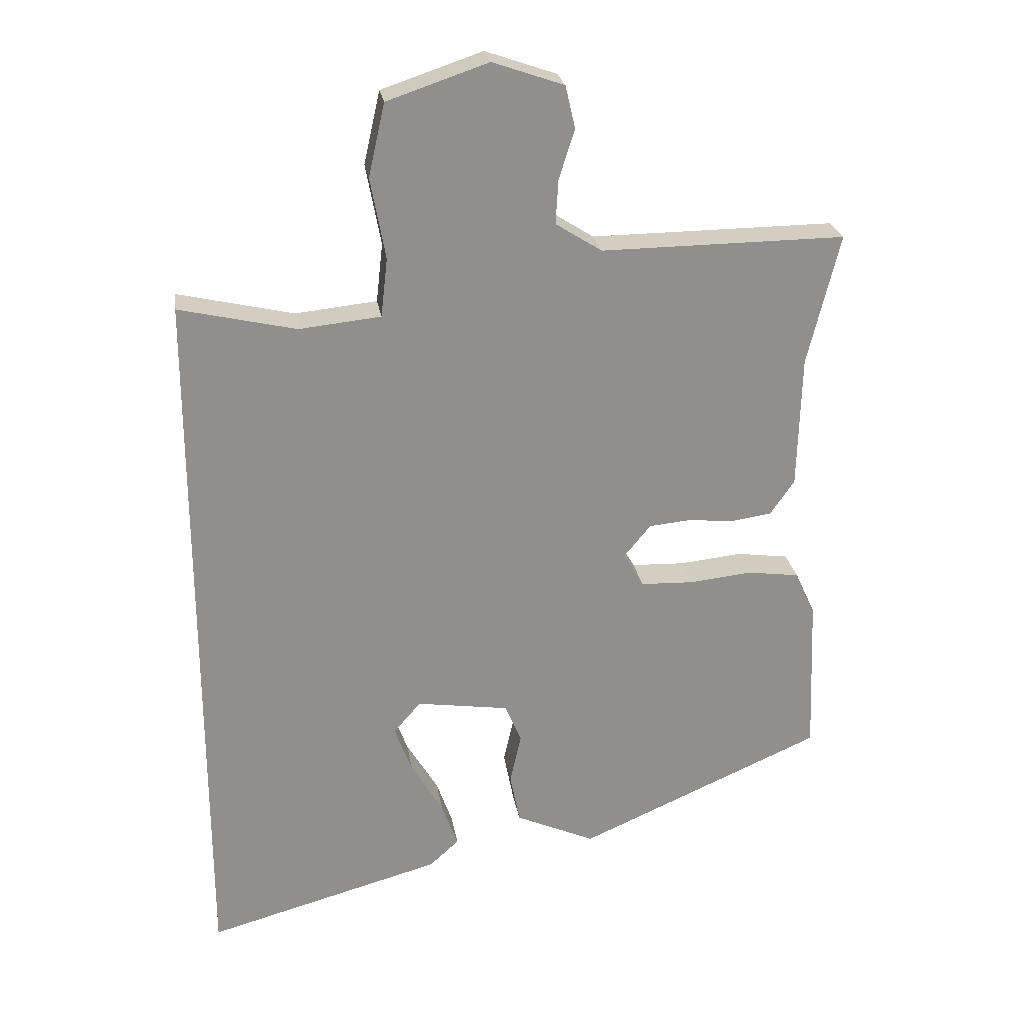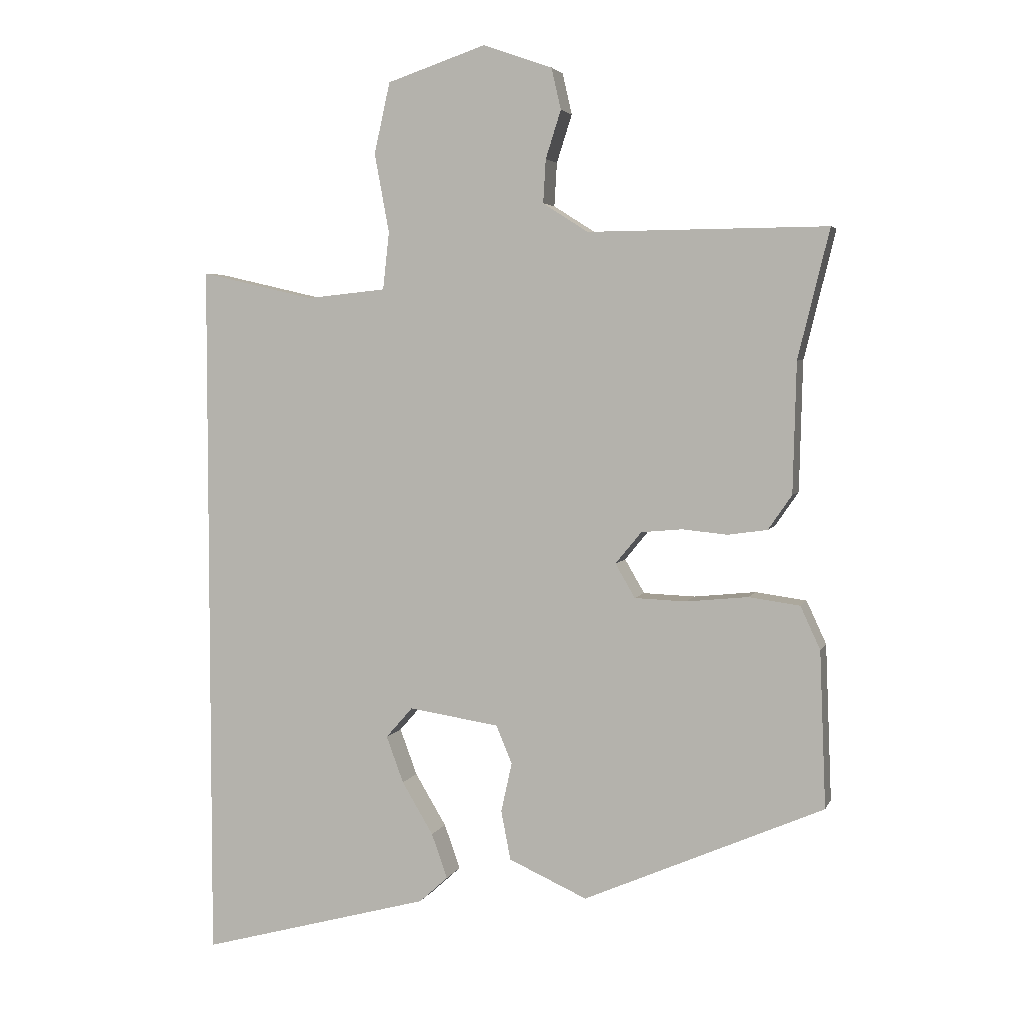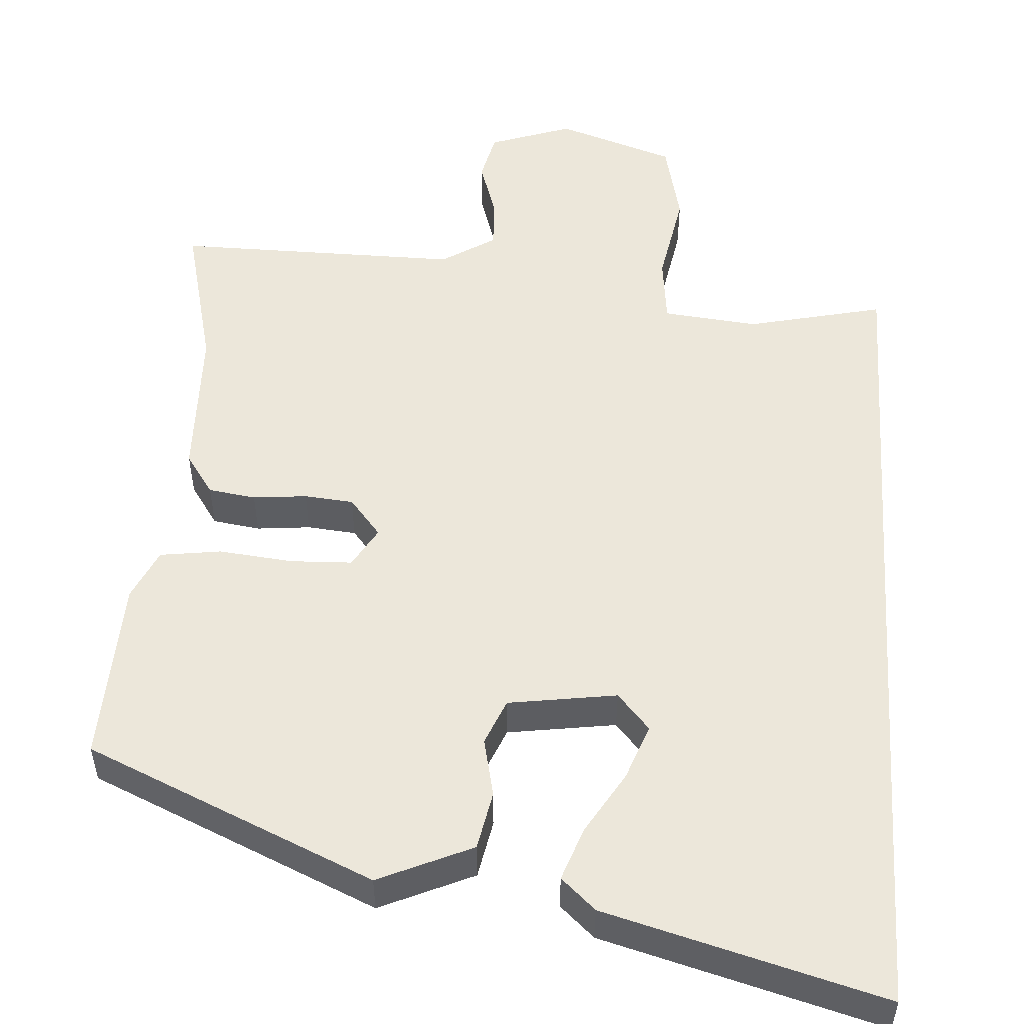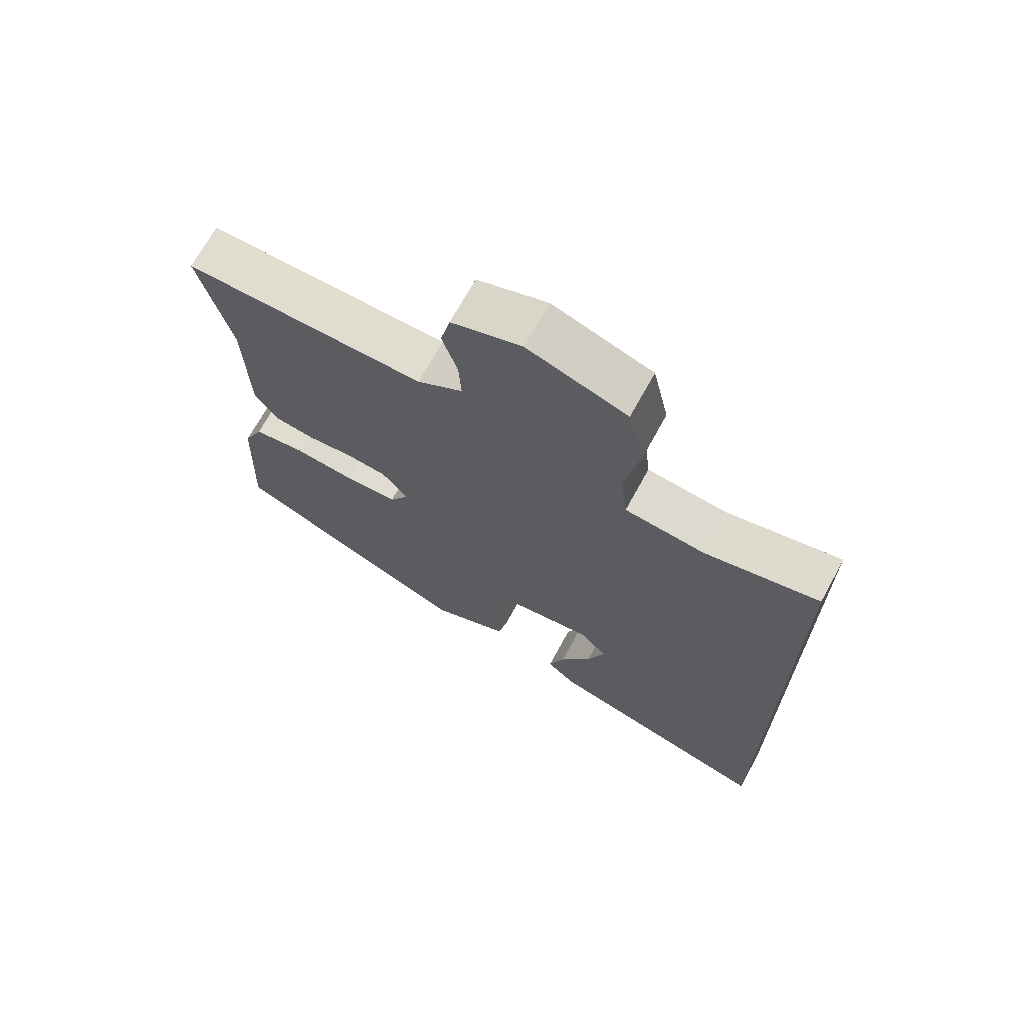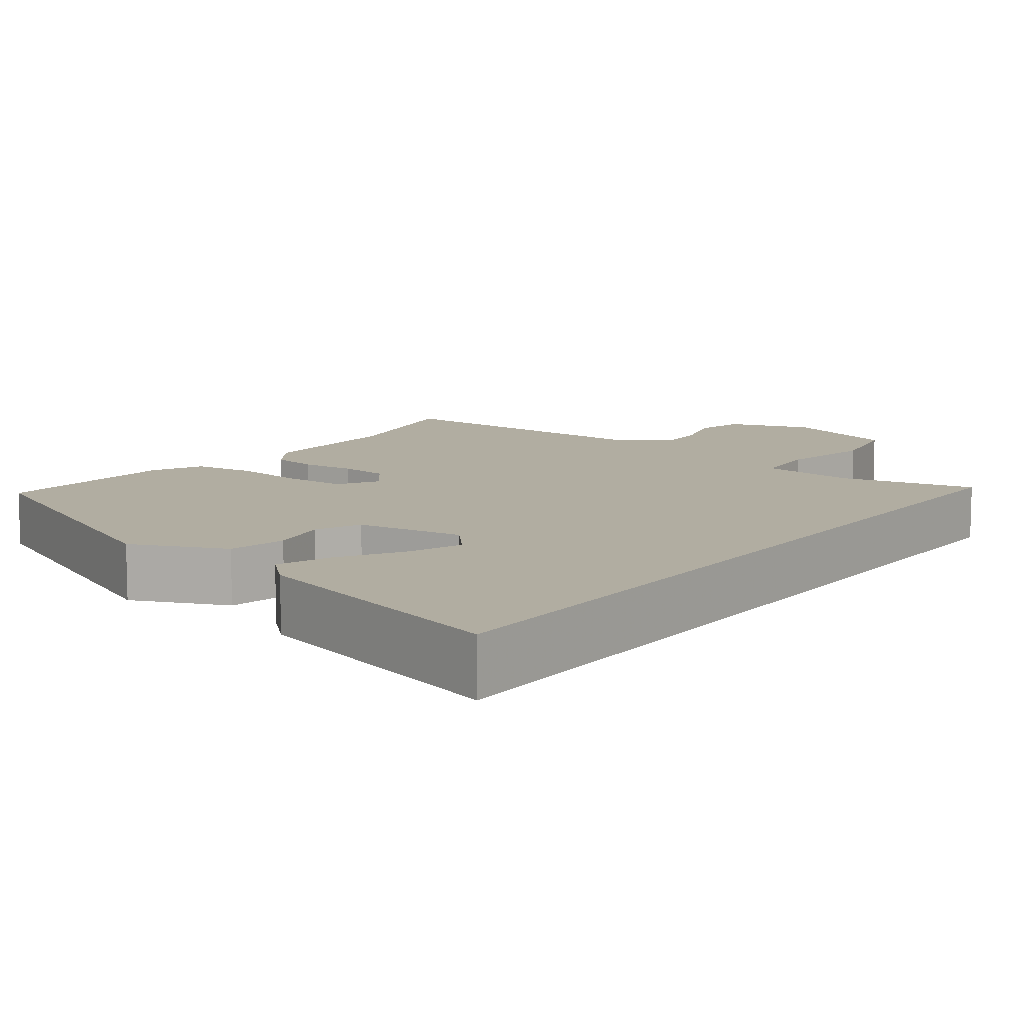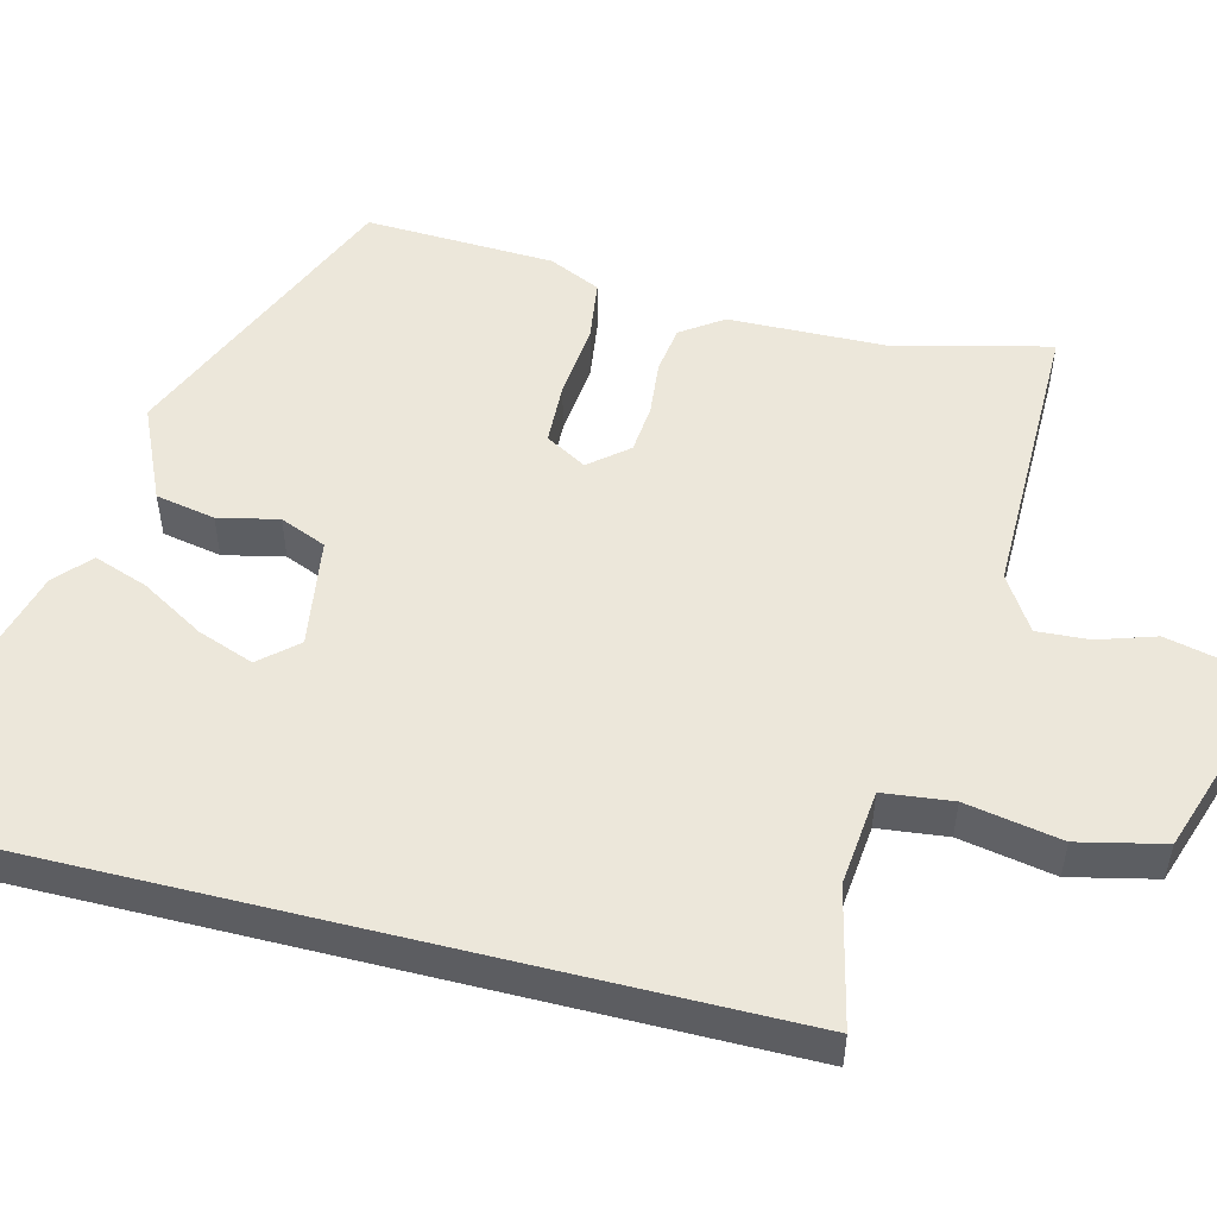
<metadata>
{"format":"obj","ext":"obj","renderer":"f3d","projection":"perspective","resolution":1024,"background":"white","views":[{"elev":25.0,"azim":-8.9,"up":"+Z"},{"elev":4.3,"azim":15.5,"up":"+Z"},{"elev":52.1,"azim":-176.2,"up":"+Y"},{"elev":69.6,"azim":-151.3,"up":"+Z"},{"elev":10.4,"azim":-142.9,"up":"+Y"},{"elev":52.0,"azim":-75.9,"up":"+Y"}]}
</metadata>
<code>
v -0.5 0.07 -0.62
v -0.5 0.07 0.492
v -0.321 0.07 0.451
v -0.196 0.07 0.464
v -0.186 0.07 0.554
v -0.209 0.07 0.678
v -0.184 0.07 0.789
v -0.029 0.07 0.841
v 0.08 0.07 0.803
v 0.095 0.07 0.738
v 0.071 0.07 0.663
v 0.067 0.07 0.595
v 0.138 0.07 0.55
v 0.513 0.07 0.553
v 0.464 0.07 0.352
v 0.459 0.07 0.148
v 0.422 0.07 0.094
v 0.36 0.07 0.085
v 0.289 0.07 0.092
v 0.225 0.07 0.086
v 0.184 0.07 0.036
v 0.215 0.07 -0.017
v 0.296 0.07 -0.02
v 0.393 0.07 -0.01
v 0.473 0.07 -0.021
v 0.504 0.07 -0.088
v 0.514 0.07 -0.333
v 0.137 0.07 -0.498
v 0.014 0.07 -0.443
v -0.001 0.07 -0.366
v 0.016 0.07 -0.288
v -0.009 0.07 -0.228
v -0.151 0.07 -0.207
v -0.193 0.07 -0.255
v -0.166 0.07 -0.328
v -0.117 0.07 -0.41
v -0.092 0.07 -0.48
v -0.137 0.07 -0.521
v -0.5 0 -0.62
v -0.5 0 0.492
v -0.321 0 0.451
v -0.196 0 0.464
v -0.186 0 0.554
v -0.209 0 0.678
v -0.184 0 0.789
v -0.029 0 0.841
v 0.08 0 0.803
v 0.095 0 0.738
v 0.071 0 0.663
v 0.067 0 0.595
v 0.138 0 0.55
v 0.513 0 0.553
v 0.464 0 0.352
v 0.459 0 0.148
v 0.422 0 0.094
v 0.36 0 0.085
v 0.289 0 0.092
v 0.225 0 0.086
v 0.184 0 0.036
v 0.215 0 -0.017
v 0.296 0 -0.02
v 0.393 0 -0.01
v 0.473 0 -0.021
v 0.504 0 -0.088
v 0.514 0 -0.333
v 0.137 0 -0.498
v 0.014 0 -0.443
v -0.001 0 -0.366
v 0.016 0 -0.288
v -0.009 0 -0.228
v -0.151 0 -0.207
v -0.193 0 -0.255
v -0.166 0 -0.328
v -0.117 0 -0.41
v -0.092 0 -0.48
v -0.137 0 -0.521
f 35 36 37 38
f 34 35 38 1
f 28 29 30 31
f 28 31 32
f 27 28 32
f 26 27 32
f 23 24 25 26
f 22 23 26 32
f 21 22 32 33
f 16 17 18 19
f 15 16 19 20
f 13 14 15 20
f 12 13 20 21
f 8 9 10 11
f 8 11 12
f 5 6 7 8
f 4 5 8 12
f 34 1 2 3
f 33 34 3 4
f 4 12 21 33
f 76 75 74 73
f 39 76 73 72
f 69 68 67 66
f 70 69 66
f 70 66 65
f 70 65 64
f 64 63 62 61
f 70 64 61 60
f 71 70 60 59
f 57 56 55 54
f 58 57 54 53
f 58 53 52 51
f 59 58 51 50
f 49 48 47 46
f 50 49 46
f 46 45 44 43
f 50 46 43 42
f 41 40 39 72
f 42 41 72 71
f 71 59 50 42
f 1 39 40 2
f 2 40 41 3
f 3 41 42 4
f 4 42 43 5
f 5 43 44 6
f 6 44 45 7
f 7 45 46 8
f 8 46 47 9
f 9 47 48 10
f 10 48 49 11
f 11 49 50 12
f 12 50 51 13
f 13 51 52 14
f 14 52 53 15
f 15 53 54 16
f 16 54 55 17
f 17 55 56 18
f 18 56 57 19
f 19 57 58 20
f 20 58 59 21
f 21 59 60 22
f 22 60 61 23
f 23 61 62 24
f 24 62 63 25
f 25 63 64 26
f 26 64 65 27
f 27 65 66 28
f 28 66 67 29
f 29 67 68 30
f 30 68 69 31
f 31 69 70 32
f 32 70 71 33
f 33 71 72 34
f 34 72 73 35
f 35 73 74 36
f 36 74 75 37
f 37 75 76 38
f 38 76 39 1

</code>
